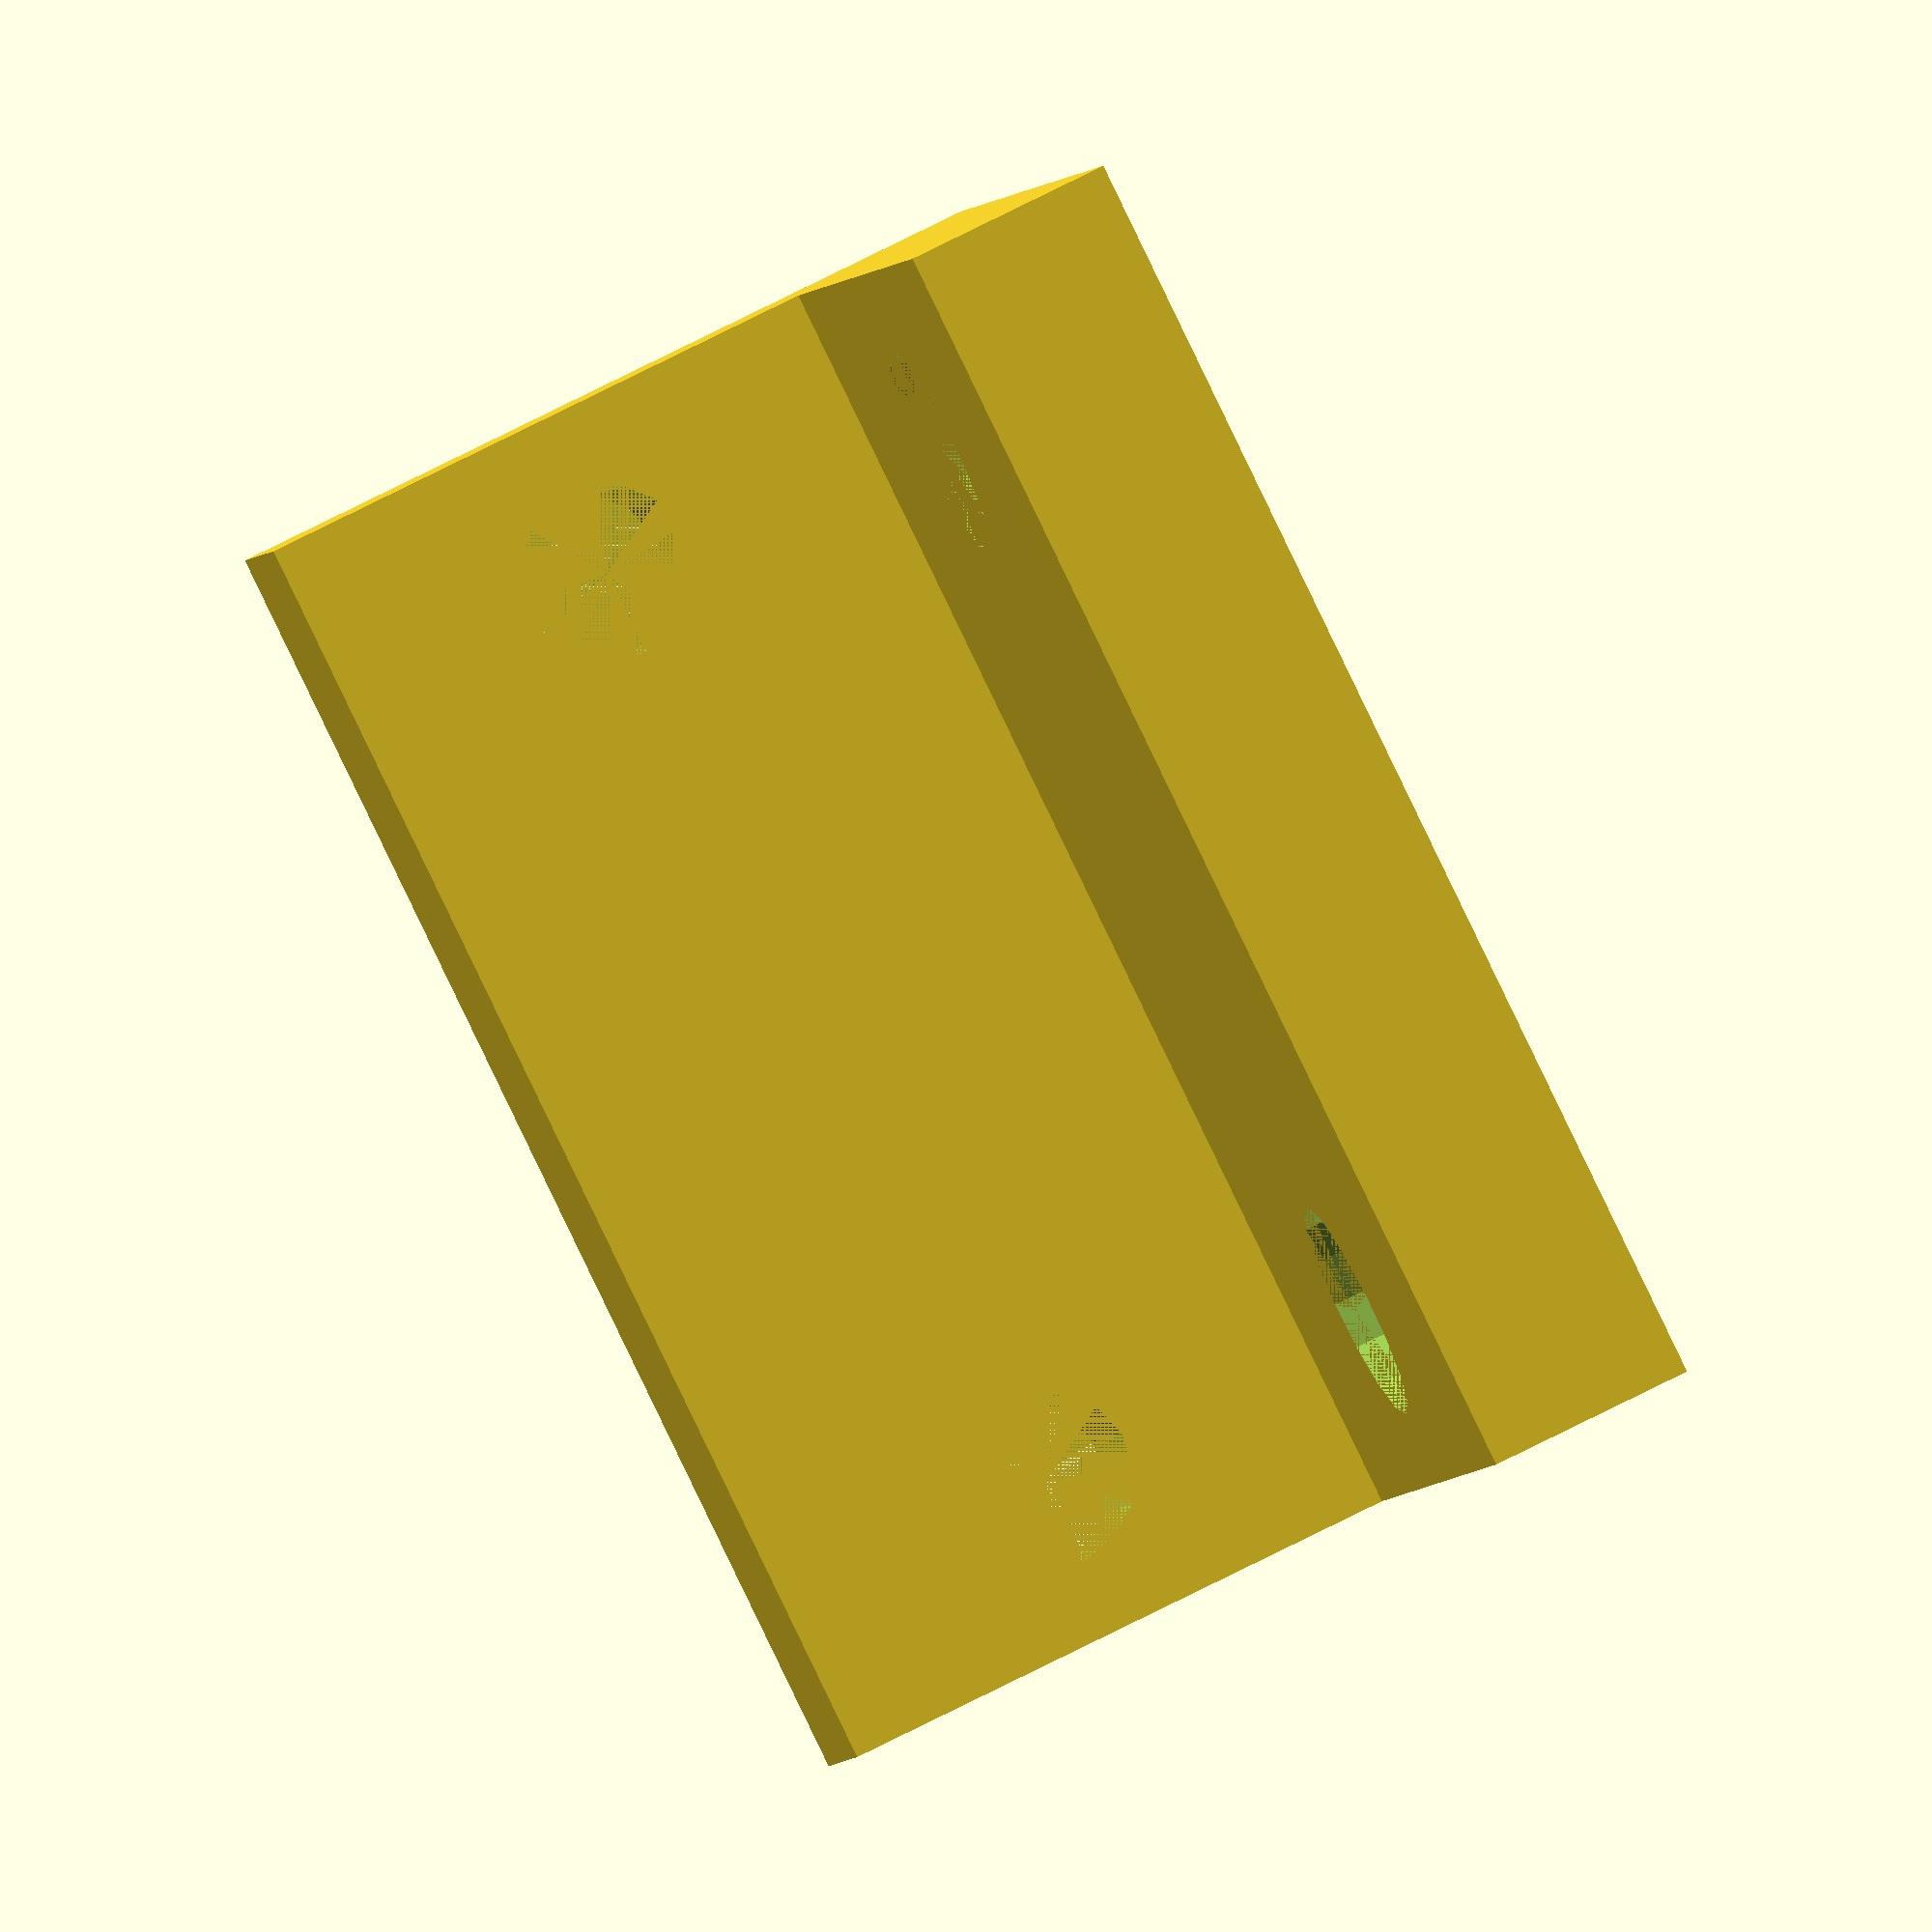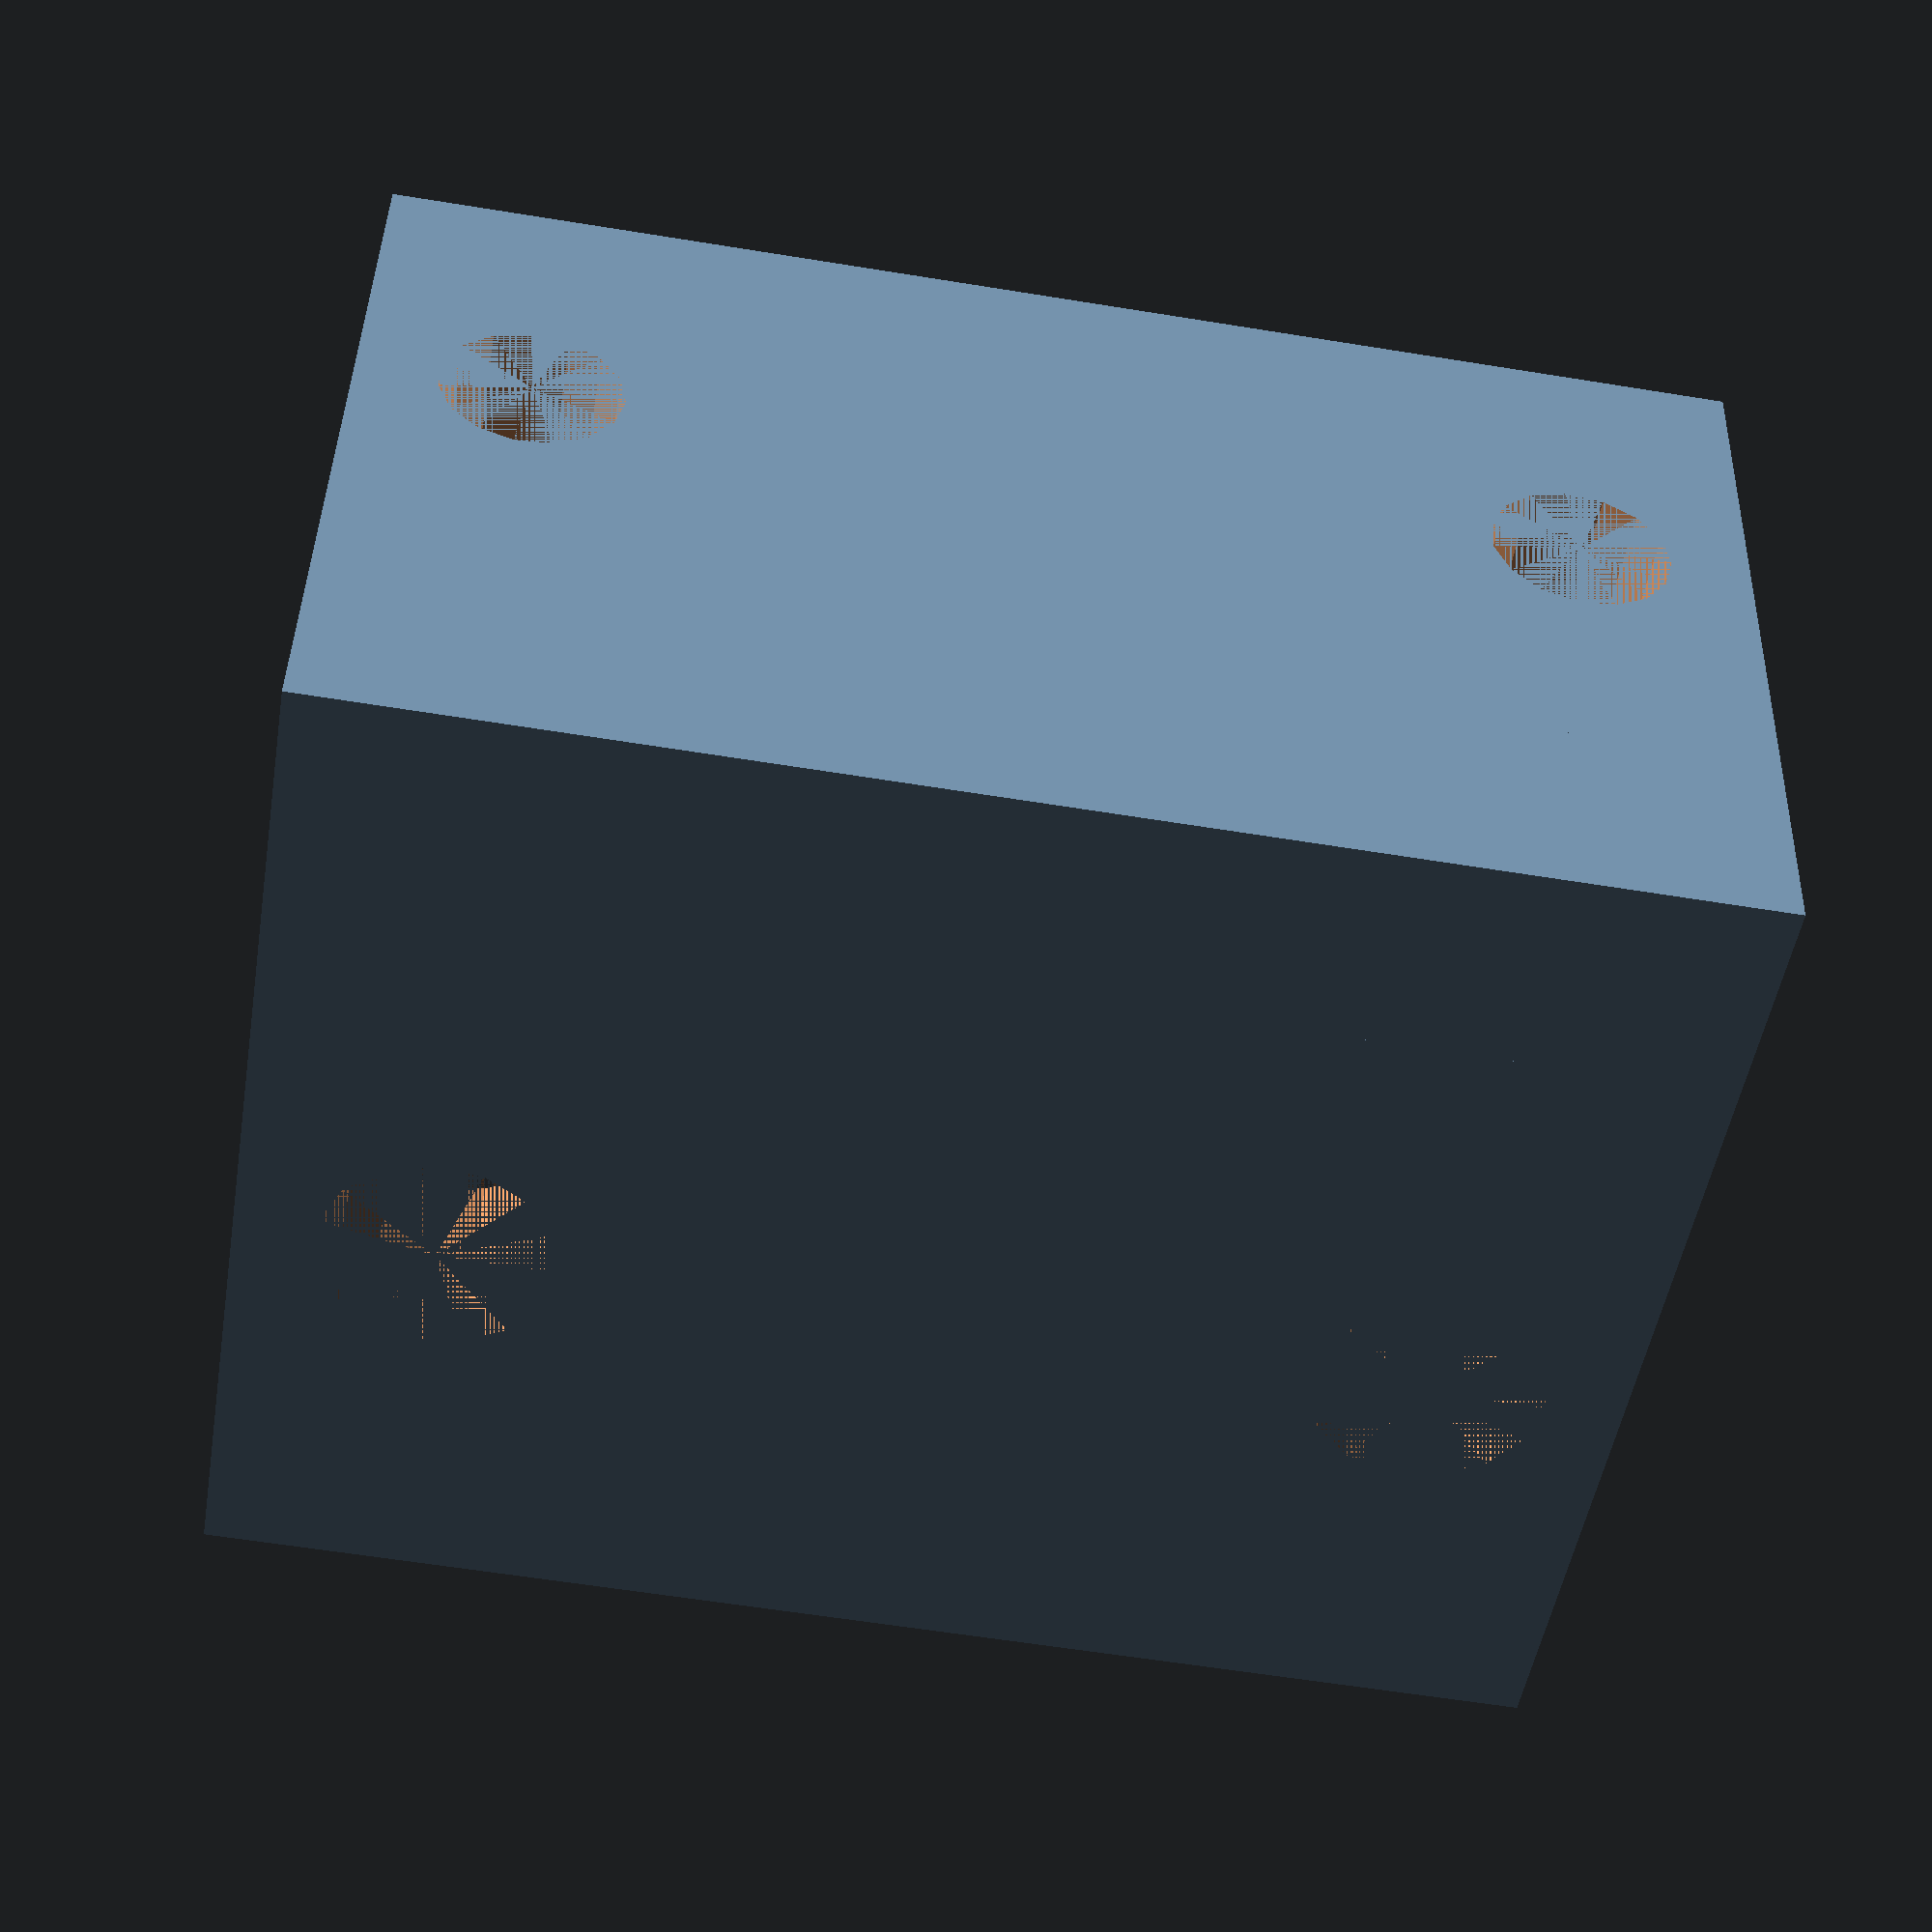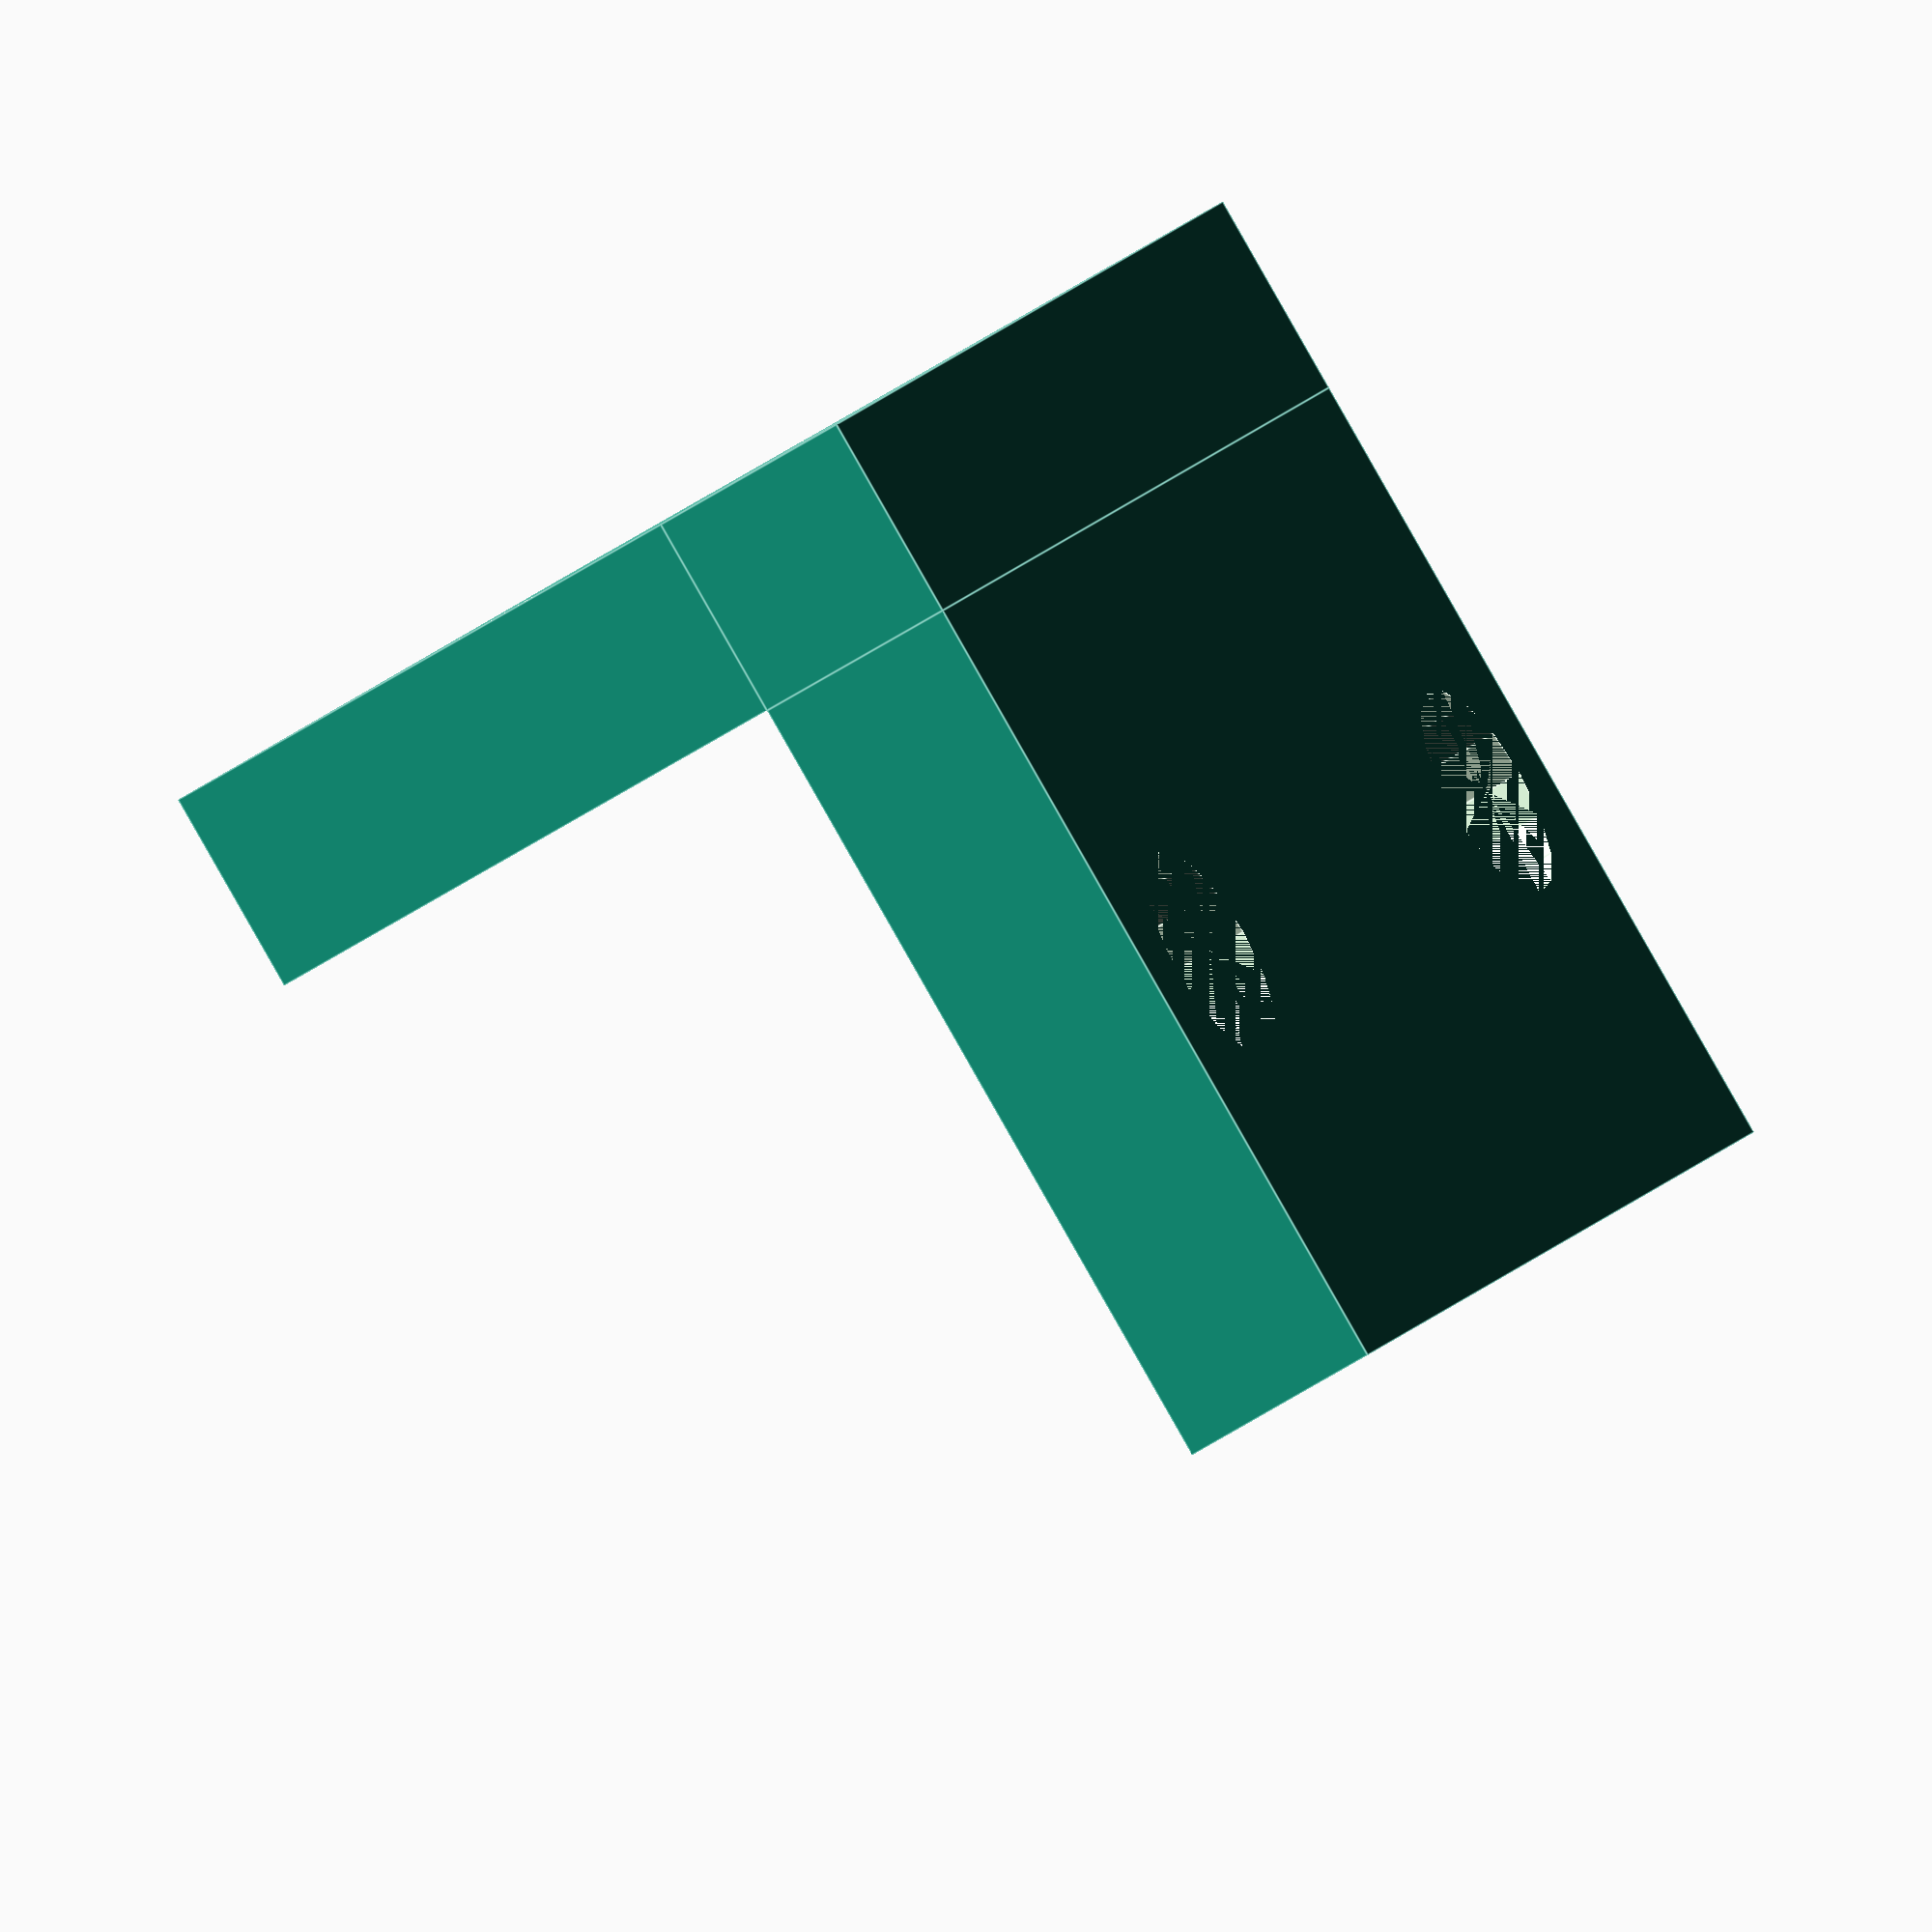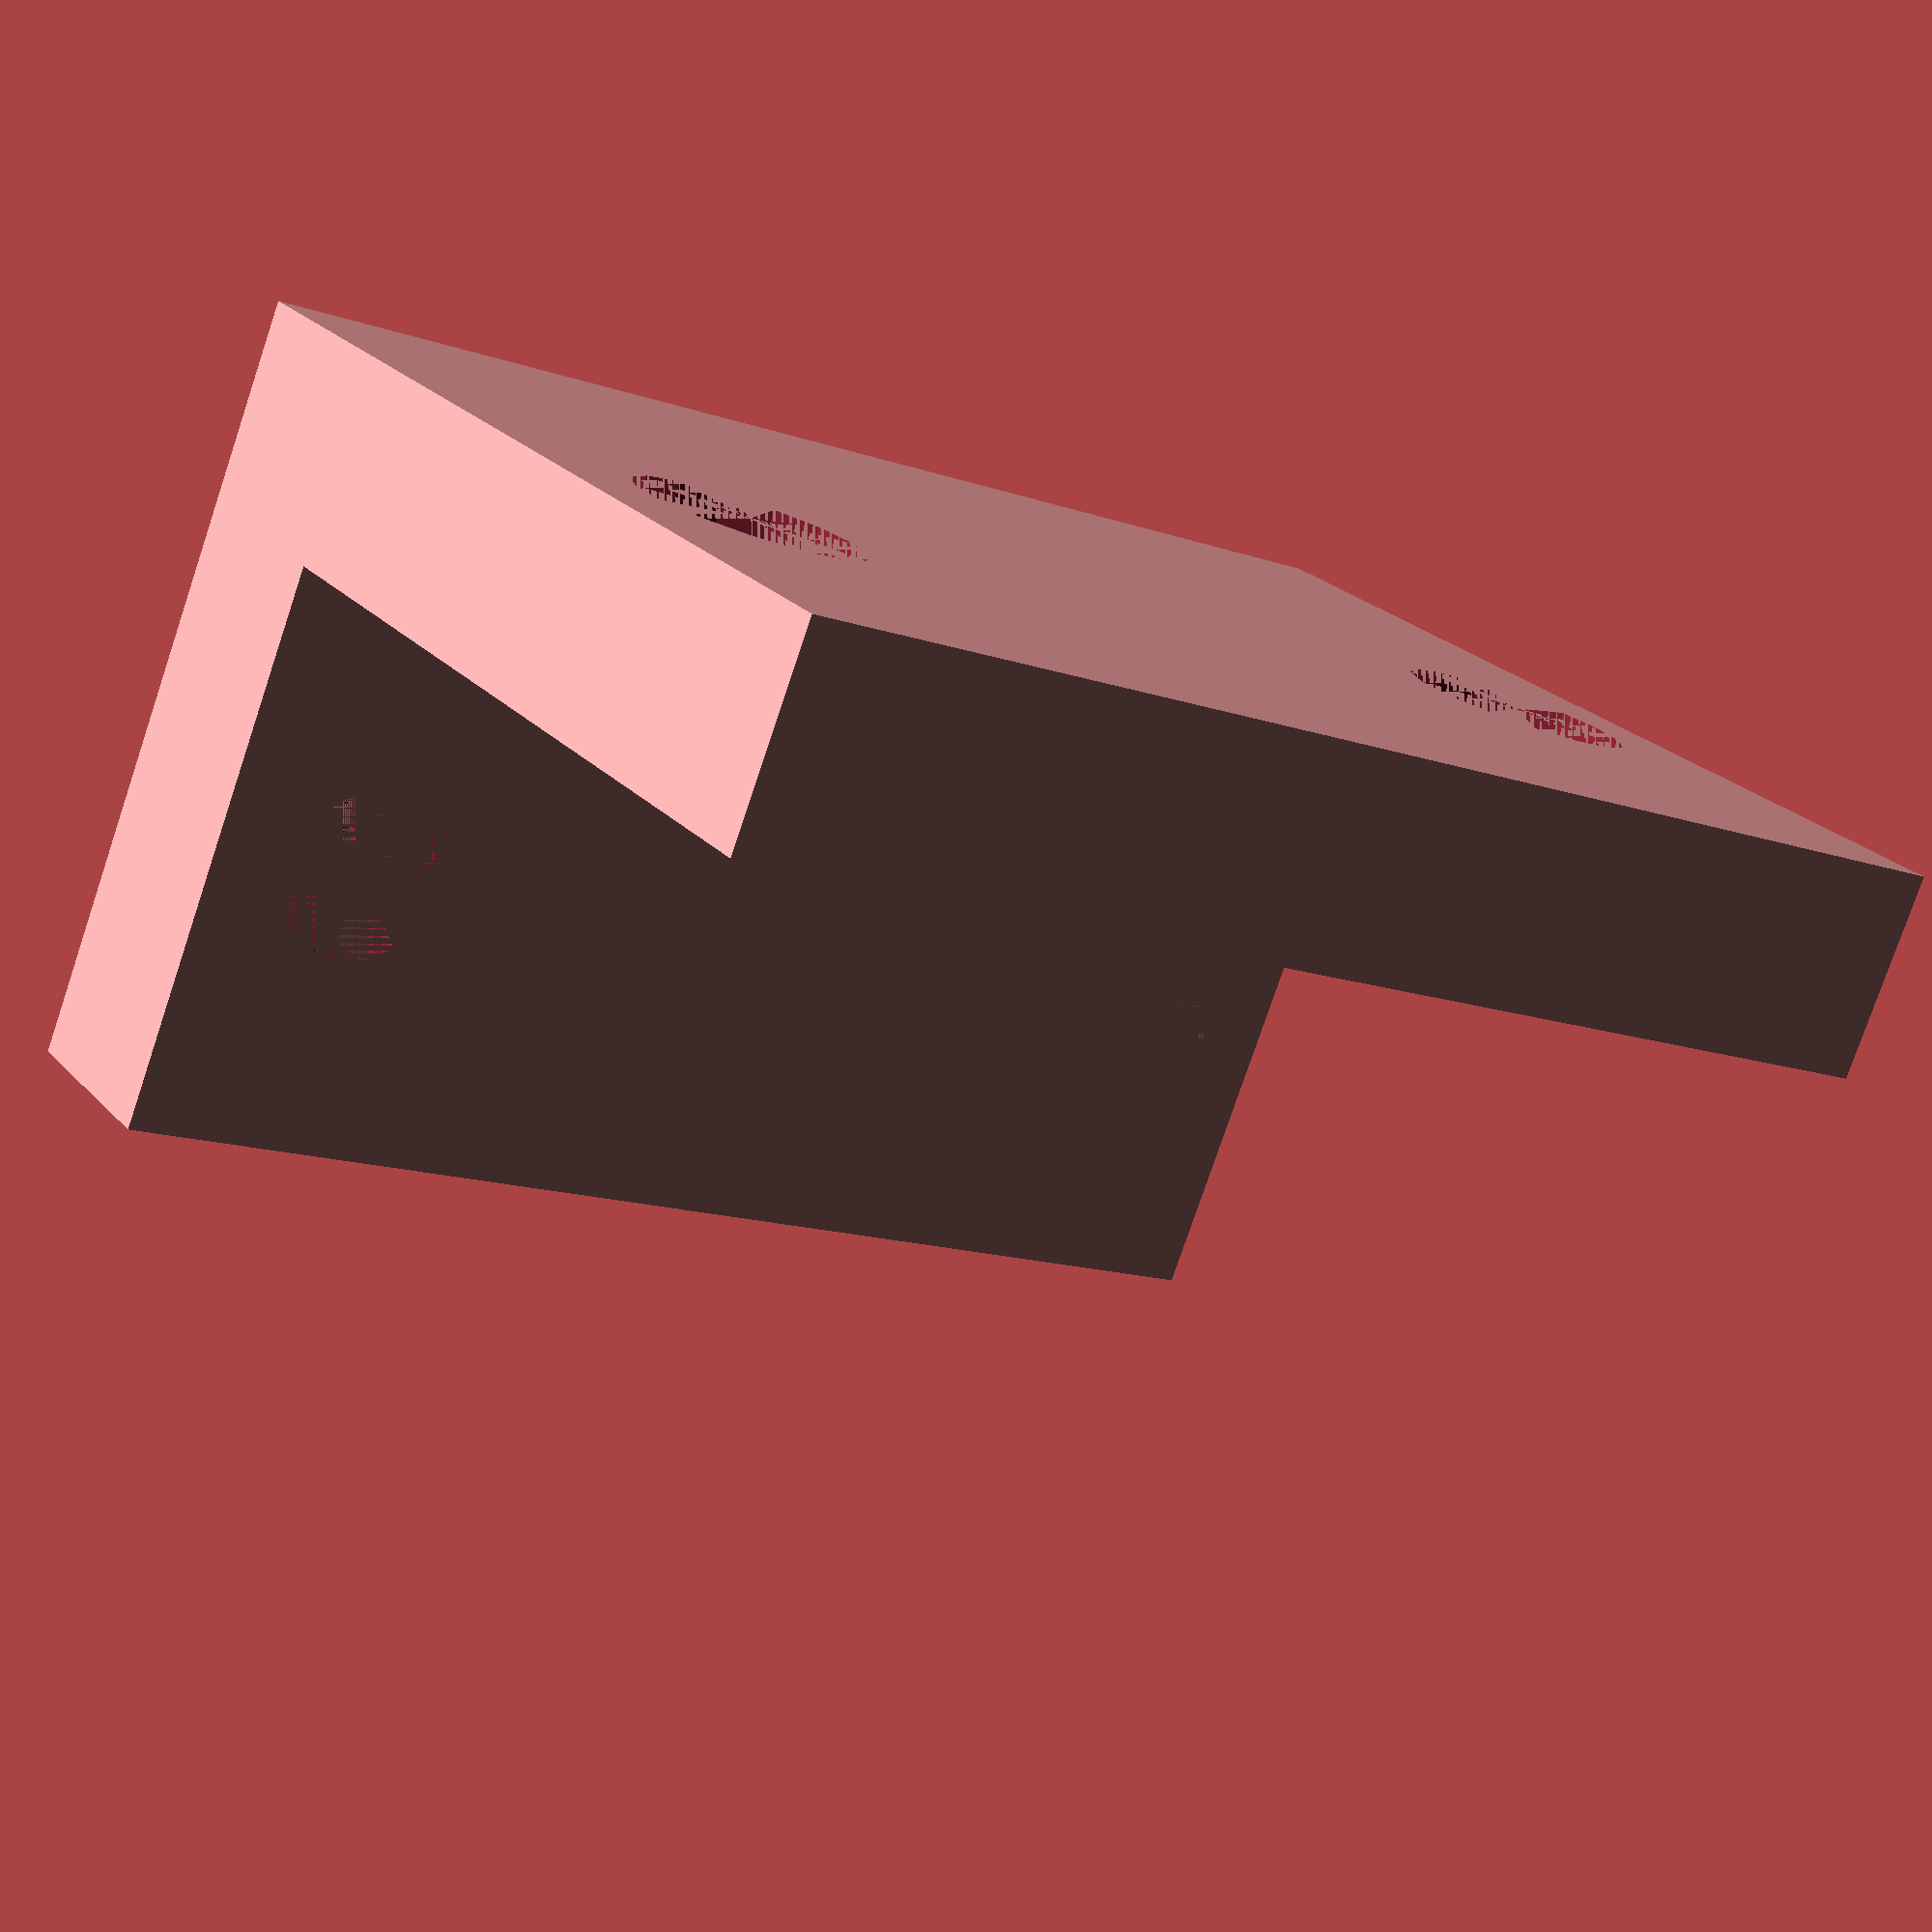
<openscad>
WallThickness = 4;

BaseWidth = 25;
BaseDepth = 16;
BaseHoleDiameter = 4.3;

SensorToBaseHeight = 13;

SensorHoleDistance = 18.8;
SensorHoleDiameter = 3.3;
SensorWidth = 25;
SensorDepth = 11;


translate([0, -WallThickness, 0])
cube(size=[SensorWidth, WallThickness, WallThickness], center=false);



difference() {
    cube(size=[BaseWidth, BaseDepth, WallThickness], center=false);
    translate([BaseWidth/7, BaseDepth/2, 0])
    cylinder(h=WallThickness, d=BaseHoleDiameter, center=false, $fn=15);
    translate([BaseWidth/7*6, BaseDepth/2, 0])
    cylinder(h=WallThickness, d=BaseHoleDiameter, center=false, $fn=15);
    
}

translate([0, 0, WallThickness])
rotate([90, 0, 0])
difference() {
    cube(size=[SensorWidth, SensorDepth, WallThickness], center=false);
    translate([(SensorWidth-SensorHoleDistance)/2, SensorDepth/2, 0])
    cylinder(h=WallThickness, d=SensorHoleDiameter, center=false, $fn=15);
    translate([(SensorWidth-SensorHoleDistance)/2+SensorHoleDistance, SensorDepth/2, 0])
    cylinder(h=WallThickness, d=SensorHoleDiameter, center=false, $fn=15);
}



</openscad>
<views>
elev=287.7 azim=17.0 roll=62.9 proj=o view=solid
elev=139.5 azim=350.6 roll=358.4 proj=p view=wireframe
elev=54.5 azim=239.8 roll=125.0 proj=o view=edges
elev=258.0 azim=33.1 roll=18.7 proj=p view=solid
</views>
